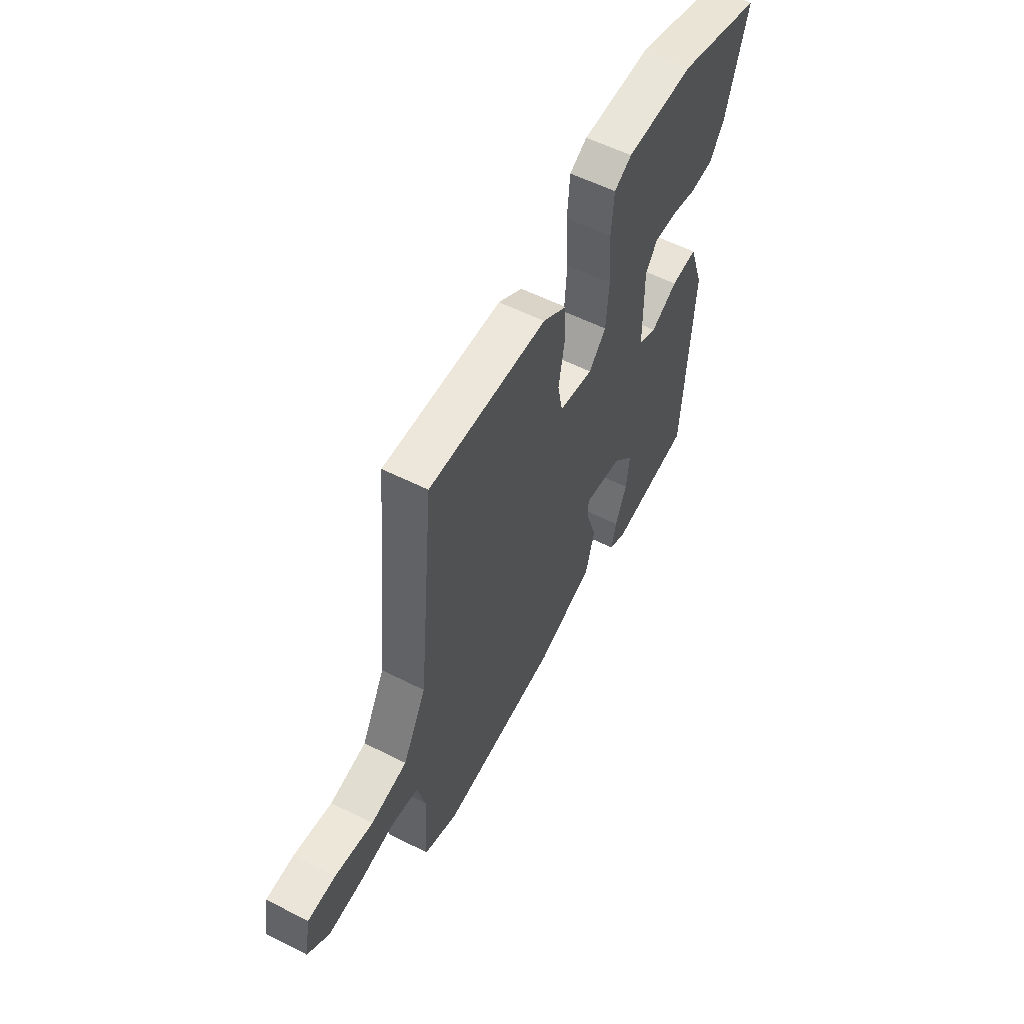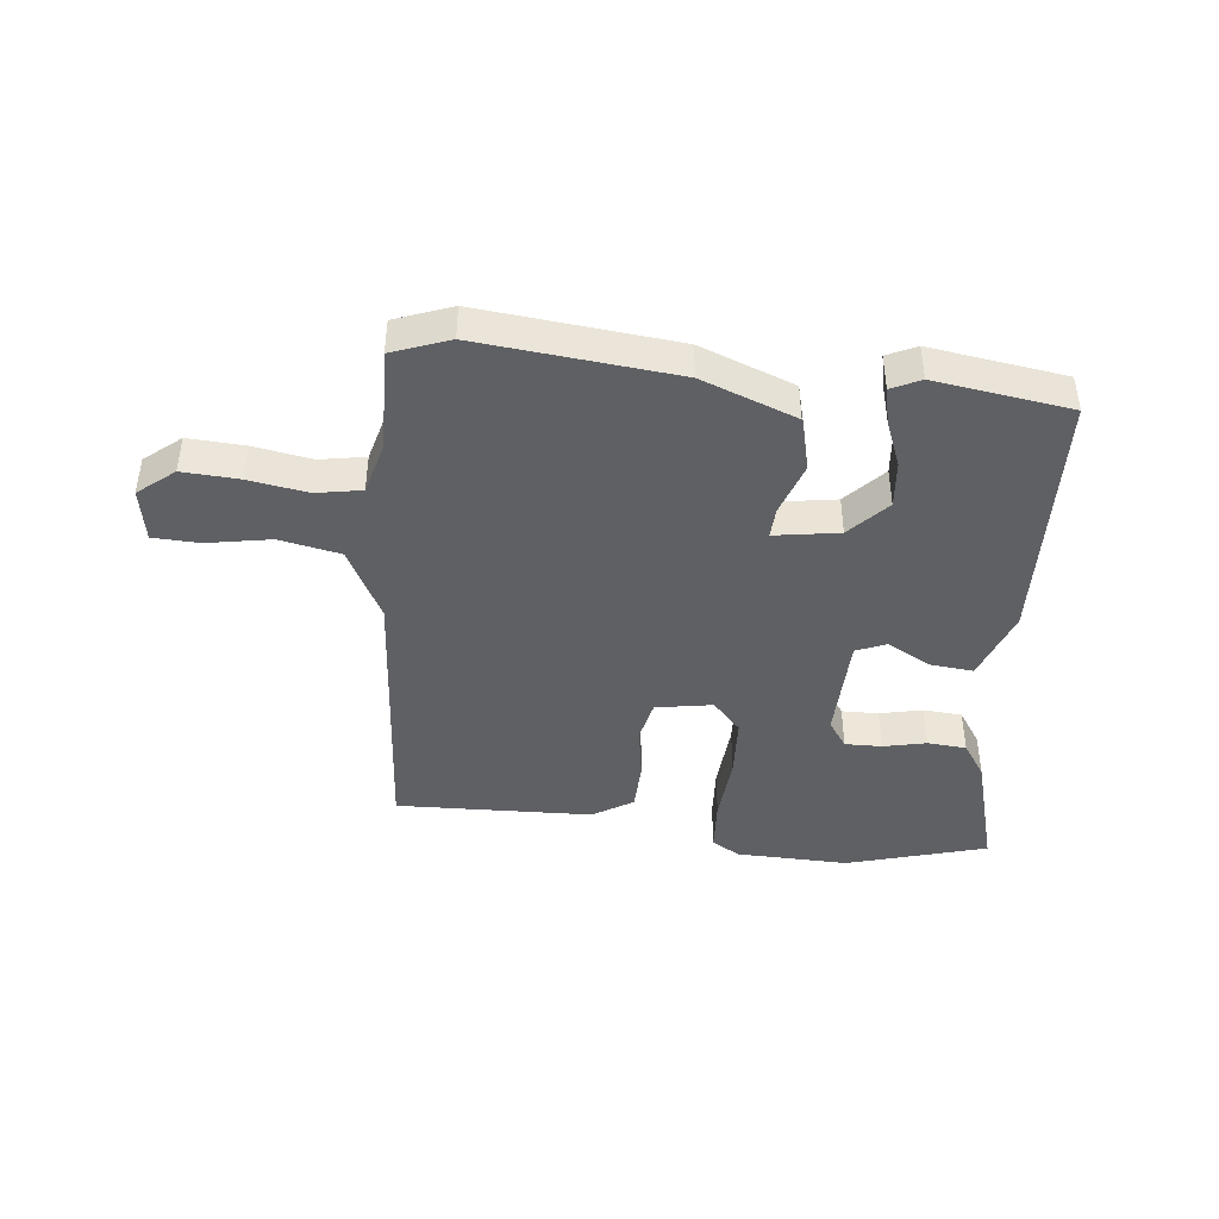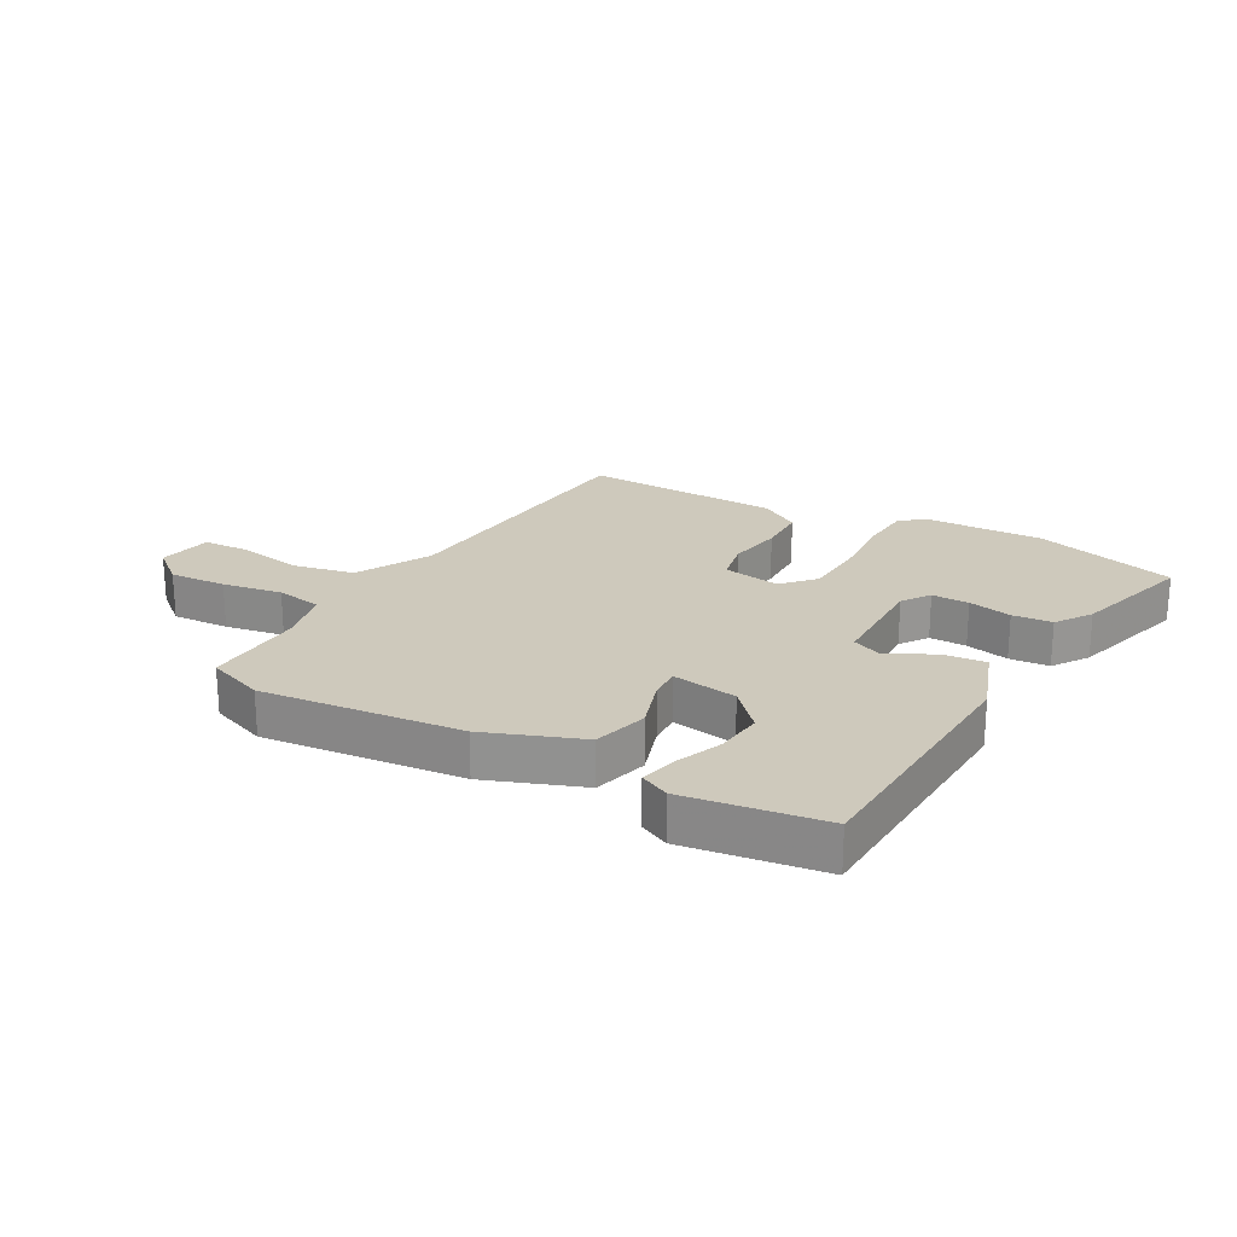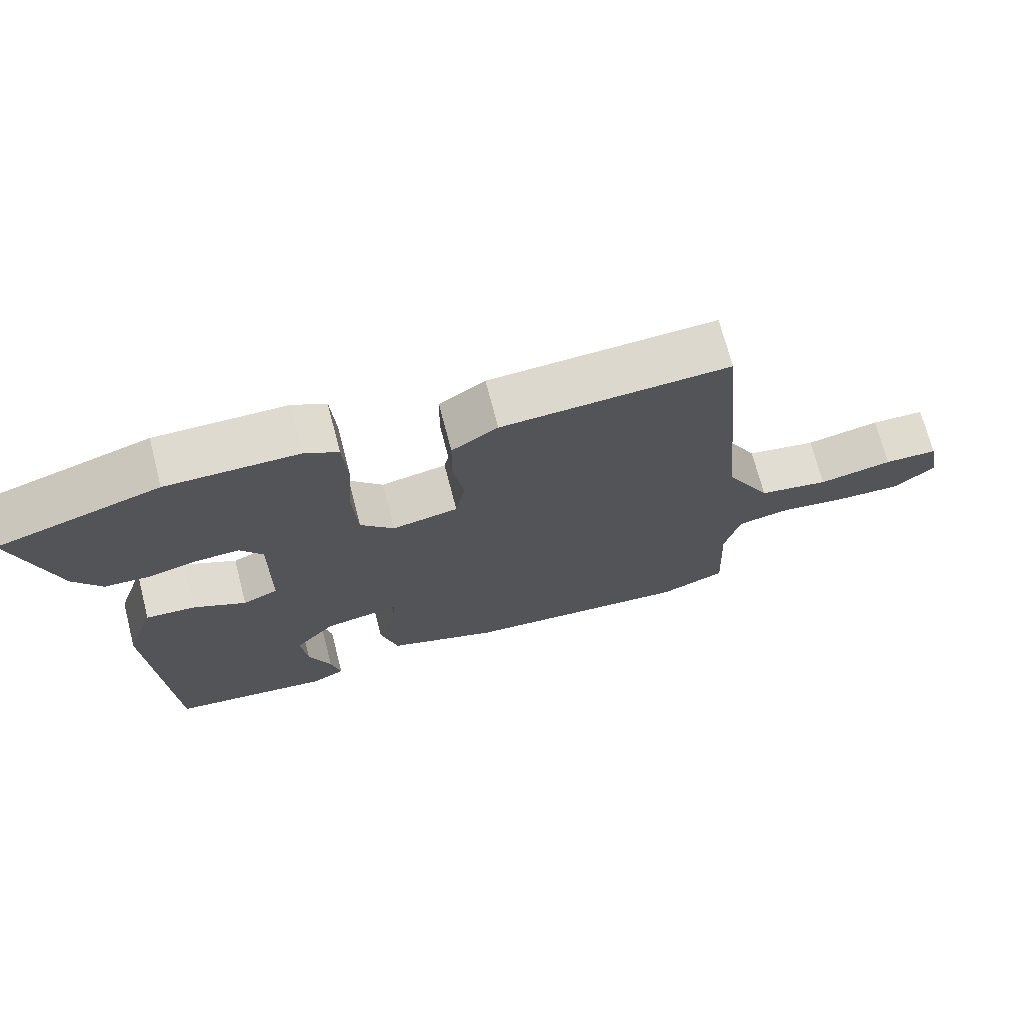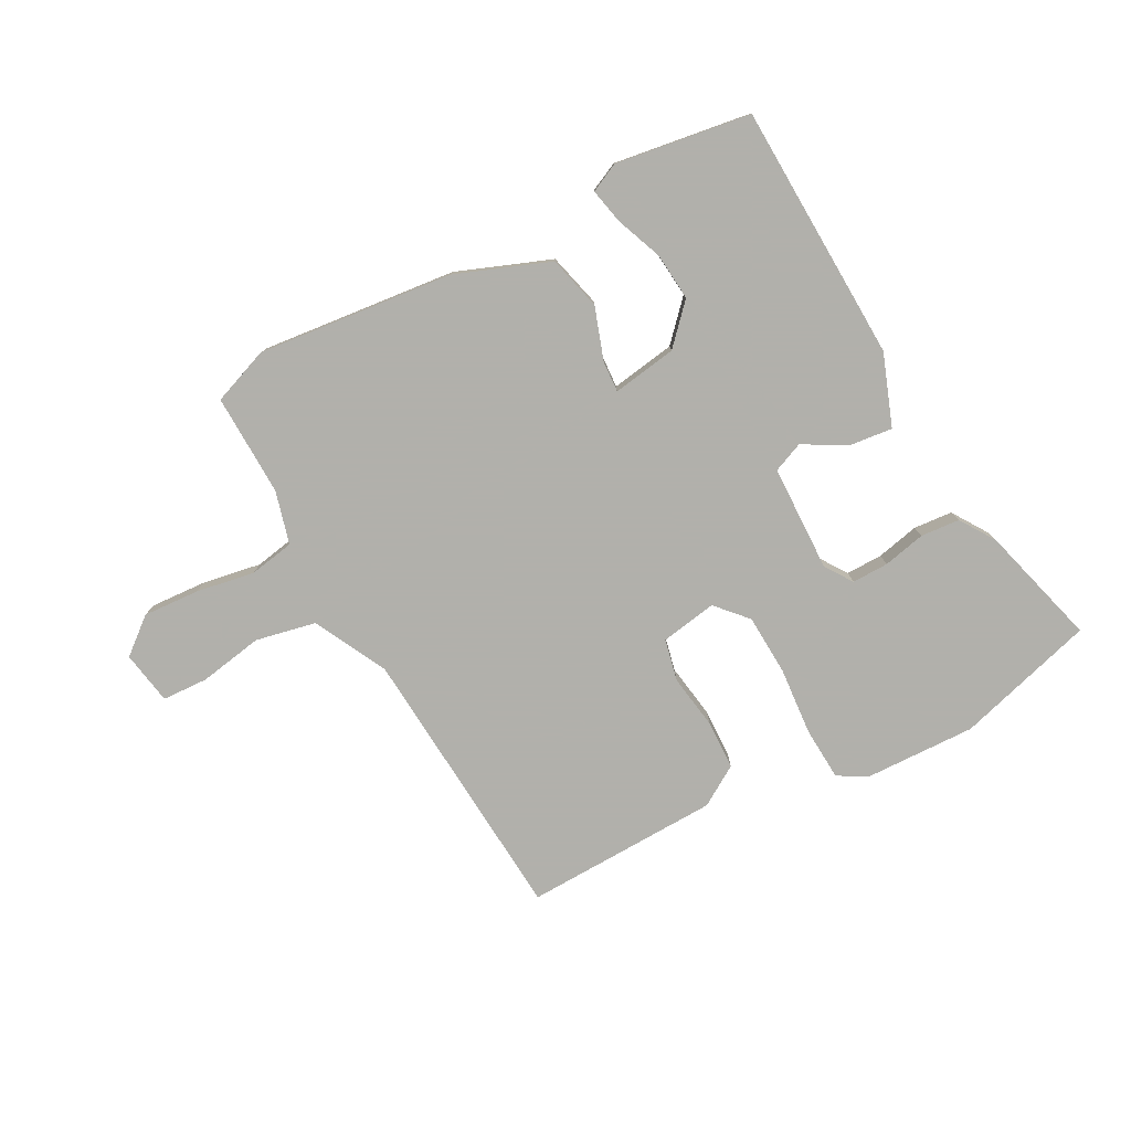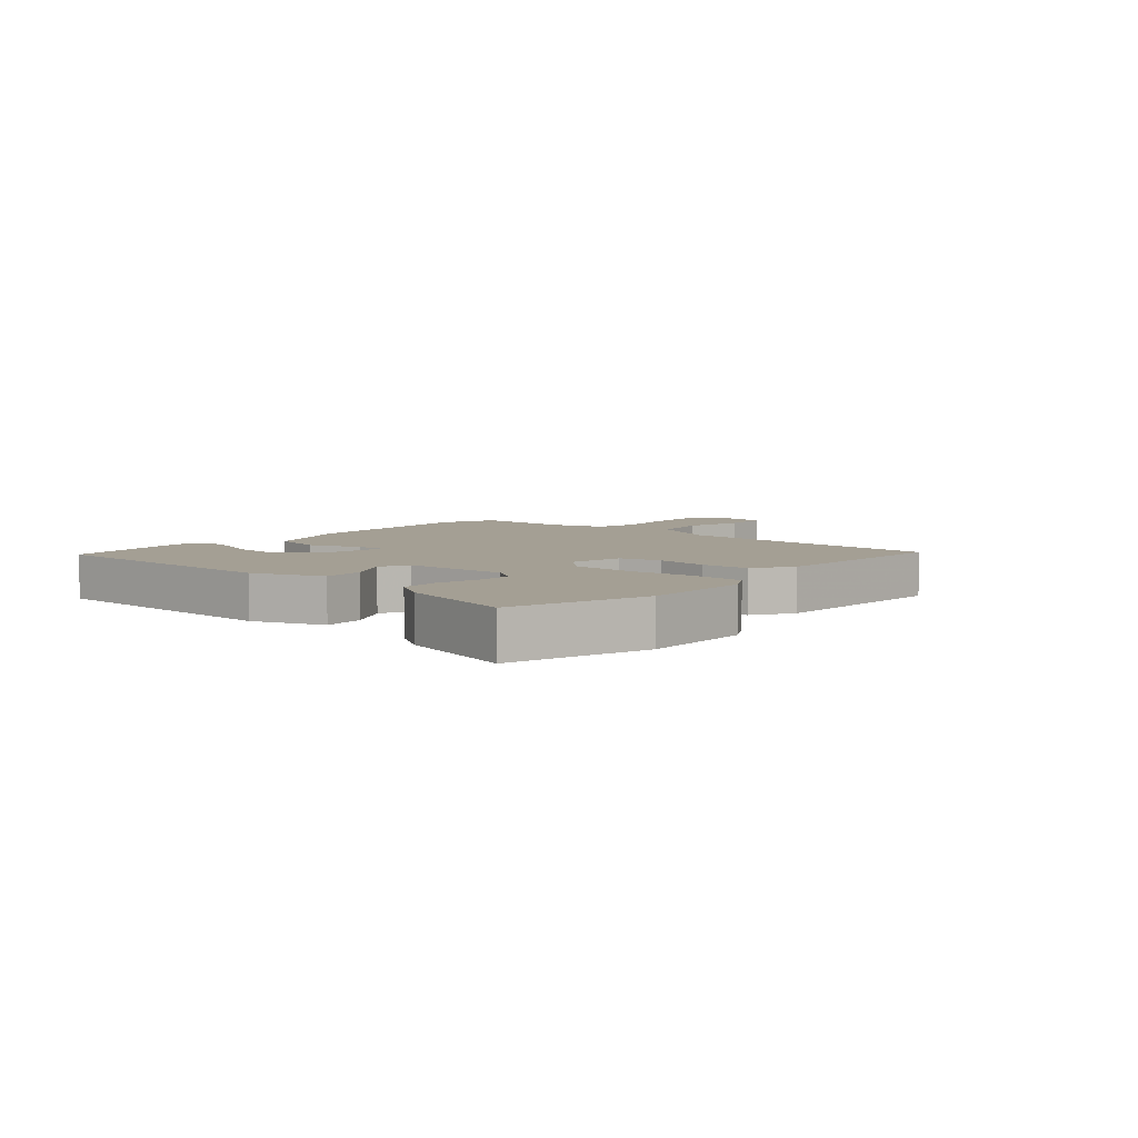
<metadata>
{"format":"obj","ext":"obj","renderer":"f3d","projection":"perspective","resolution":1024,"background":"white","views":[{"elev":56.9,"azim":117.8,"up":"+Z"},{"elev":-43.0,"azim":172.9,"up":"+Y"},{"elev":22.4,"azim":-151.5,"up":"+Y"},{"elev":71.0,"azim":-14.6,"up":"+Z"},{"elev":-78.5,"azim":-153.0,"up":"+Y"},{"elev":5.6,"azim":-50.1,"up":"+Y"}]}
</metadata>
<code>
v 0.431 0.07 0.484
v 0.475 0.07 0.016
v 0.54 0.07 -0.105
v 0.641 0.07 -0.124
v 0.747 0.07 -0.103
v 0.824 0.07 -0.105
v 0.841 0.07 -0.194
v 0.782 0.07 -0.244
v 0.688 0.07 -0.24
v 0.59 0.07 -0.225
v 0.515 0.07 -0.24
v 0.493 0.07 -0.329
v 0.501 0.07 -0.499
v 0.407 0.07 -0.536
v 0.079 0.07 -0.508
v -0.079 0.07 -0.451
v -0.104 0.07 -0.361
v -0.076 0.07 -0.273
v -0.074 0.07 -0.221
v -0.181 0.07 -0.24
v -0.239 0.07 -0.305
v -0.23 0.07 -0.384
v -0.198 0.07 -0.461
v -0.184 0.07 -0.52
v -0.232 0.07 -0.544
v -0.458 0.07 -0.515
v -0.483 0.07 -0.086
v -0.442 0.07 0.034
v -0.371 0.07 0.028
v -0.297 0.07 -0.011
v -0.247 0.07 0.011
v -0.246 0.07 0.189
v -0.278 0.07 0.234
v -0.339 0.07 0.232
v -0.41 0.07 0.215
v -0.475 0.07 0.219
v -0.515 0.07 0.277
v -0.575 0.07 0.477
v -0.344 0.07 0.548
v -0.157 0.07 0.546
v -0.109 0.07 0.519
v -0.102 0.07 0.43
v -0.109 0.07 0.317
v -0.102 0.07 0.215
v -0.054 0.07 0.164
v 0.04 0.07 0.182
v 0.054 0.07 0.252
v 0.038 0.07 0.343
v 0.039 0.07 0.425
v 0.105 0.07 0.468
v 0.431 0 0.484
v 0.475 0 0.016
v 0.54 0 -0.105
v 0.641 0 -0.124
v 0.747 0 -0.103
v 0.824 0 -0.105
v 0.841 0 -0.194
v 0.782 0 -0.244
v 0.688 0 -0.24
v 0.59 0 -0.225
v 0.515 0 -0.24
v 0.493 0 -0.329
v 0.501 0 -0.499
v 0.407 0 -0.536
v 0.079 0 -0.508
v -0.079 0 -0.451
v -0.104 0 -0.361
v -0.076 0 -0.273
v -0.074 0 -0.221
v -0.181 0 -0.24
v -0.239 0 -0.305
v -0.23 0 -0.384
v -0.198 0 -0.461
v -0.184 0 -0.52
v -0.232 0 -0.544
v -0.458 0 -0.515
v -0.483 0 -0.086
v -0.442 0 0.034
v -0.371 0 0.028
v -0.297 0 -0.011
v -0.247 0 0.011
v -0.246 0 0.189
v -0.278 0 0.234
v -0.339 0 0.232
v -0.41 0 0.215
v -0.475 0 0.219
v -0.515 0 0.277
v -0.575 0 0.477
v -0.344 0 0.548
v -0.157 0 0.546
v -0.109 0 0.519
v -0.102 0 0.43
v -0.109 0 0.317
v -0.102 0 0.215
v -0.054 0 0.164
v 0.04 0 0.182
v 0.054 0 0.252
v 0.038 0 0.343
v 0.039 0 0.425
v 0.105 0 0.468
f 50 1 2
f 49 50 2
f 48 49 2
f 47 48 2
f 46 47 2 3
f 45 46 3
f 41 42 43
f 40 41 43
f 39 40 43
f 38 39 43
f 37 38 43
f 36 37 43
f 35 36 43
f 34 35 43
f 33 34 43
f 32 33 43 44
f 31 32 44 45
f 28 29 30
f 27 28 30
f 26 27 30
f 25 26 30
f 22 23 24 25
f 21 22 25 30
f 20 21 30 31
f 16 17 18
f 15 16 18
f 14 15 18
f 13 14 18
f 12 13 18
f 11 12 18 19
f 10 11 19
f 8 9 10
f 7 8 10
f 6 7 10
f 5 6 10
f 4 5 10
f 3 4 10 19
f 20 31 45
f 19 20 45
f 3 19 45
f 52 51 100
f 52 100 99
f 52 99 98
f 52 98 97
f 53 52 97 96
f 53 96 95
f 93 92 91
f 93 91 90
f 93 90 89
f 93 89 88
f 93 88 87
f 93 87 86
f 93 86 85
f 93 85 84
f 93 84 83
f 94 93 83 82
f 95 94 82 81
f 80 79 78
f 80 78 77
f 80 77 76
f 80 76 75
f 75 74 73 72
f 80 75 72 71
f 81 80 71 70
f 68 67 66
f 68 66 65
f 68 65 64
f 68 64 63
f 68 63 62
f 69 68 62 61
f 69 61 60
f 60 59 58
f 60 58 57
f 60 57 56
f 60 56 55
f 60 55 54
f 69 60 54 53
f 95 81 70
f 95 70 69
f 95 69 53
f 1 51 52 2
f 2 52 53 3
f 3 53 54 4
f 4 54 55 5
f 5 55 56 6
f 6 56 57 7
f 7 57 58 8
f 8 58 59 9
f 9 59 60 10
f 10 60 61 11
f 11 61 62 12
f 12 62 63 13
f 13 63 64 14
f 14 64 65 15
f 15 65 66 16
f 16 66 67 17
f 17 67 68 18
f 18 68 69 19
f 19 69 70 20
f 20 70 71 21
f 21 71 72 22
f 22 72 73 23
f 23 73 74 24
f 24 74 75 25
f 25 75 76 26
f 26 76 77 27
f 27 77 78 28
f 28 78 79 29
f 29 79 80 30
f 30 80 81 31
f 31 81 82 32
f 32 82 83 33
f 33 83 84 34
f 34 84 85 35
f 35 85 86 36
f 36 86 87 37
f 37 87 88 38
f 38 88 89 39
f 39 89 90 40
f 40 90 91 41
f 41 91 92 42
f 42 92 93 43
f 43 93 94 44
f 44 94 95 45
f 45 95 96 46
f 46 96 97 47
f 47 97 98 48
f 48 98 99 49
f 49 99 100 50
f 50 100 51 1

</code>
